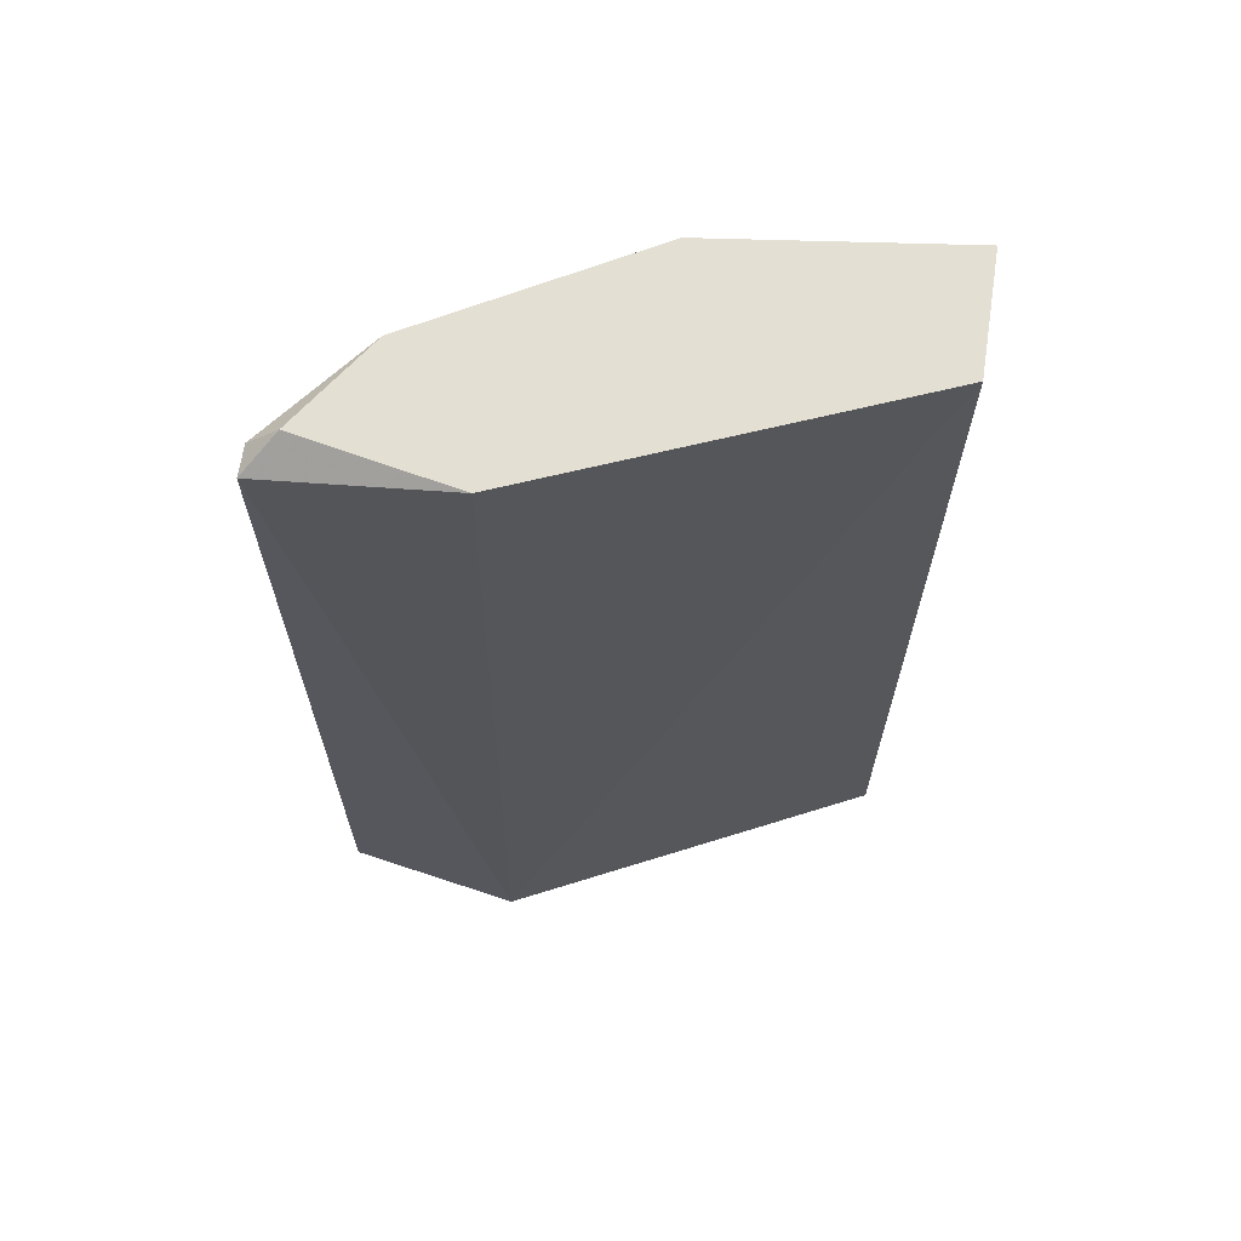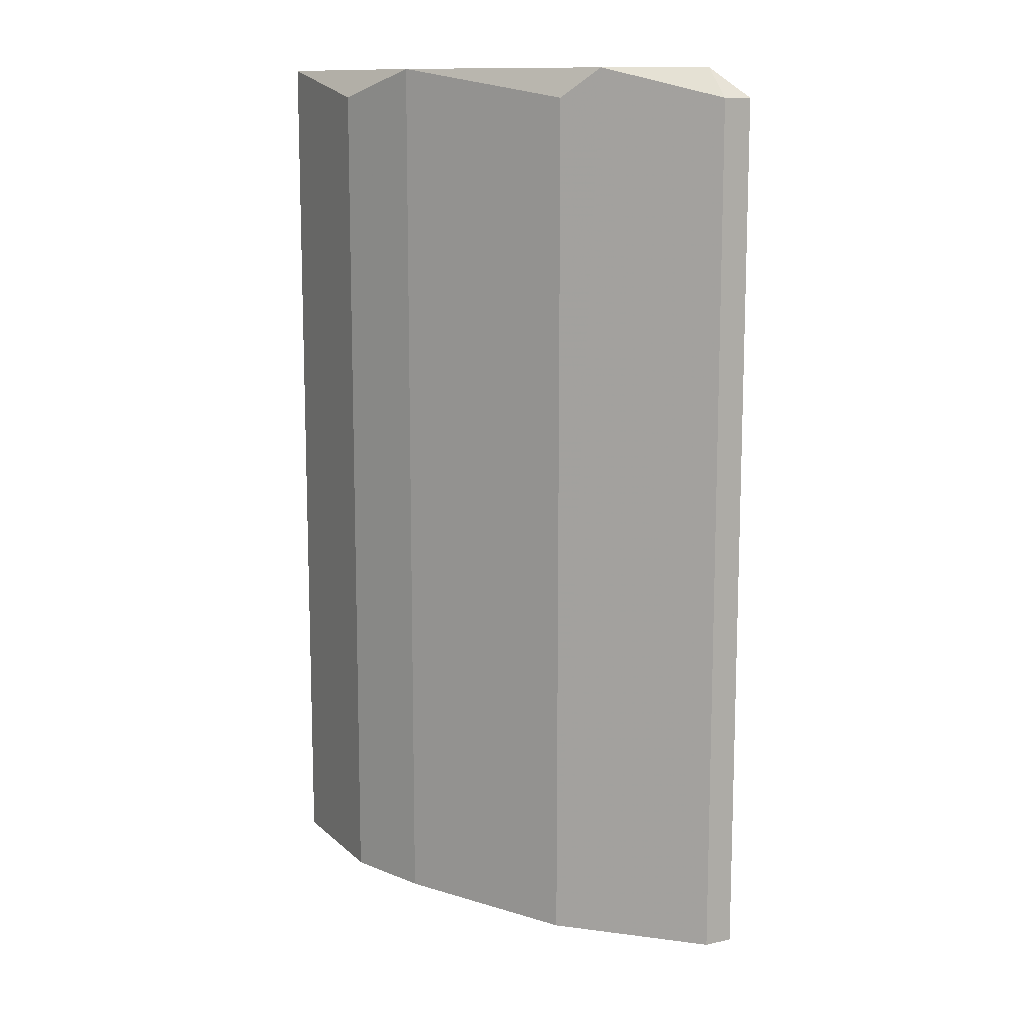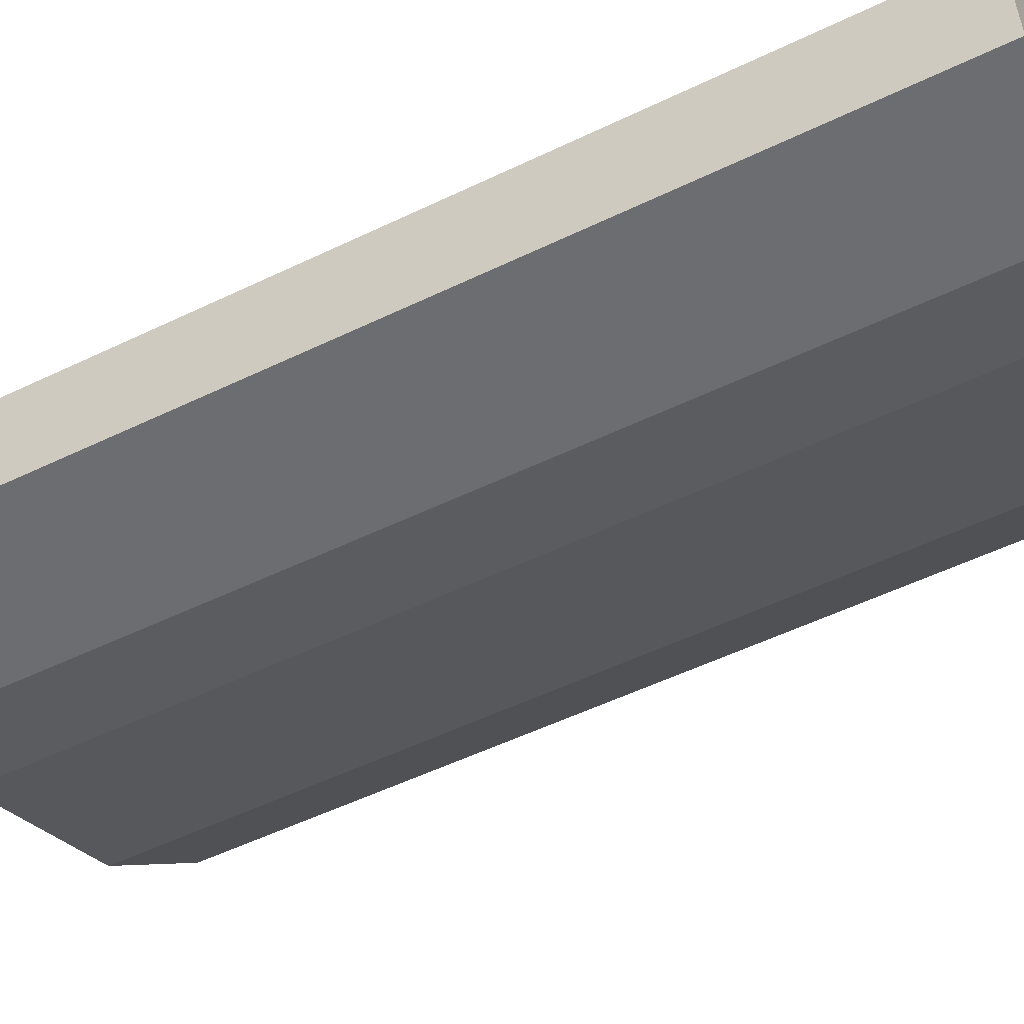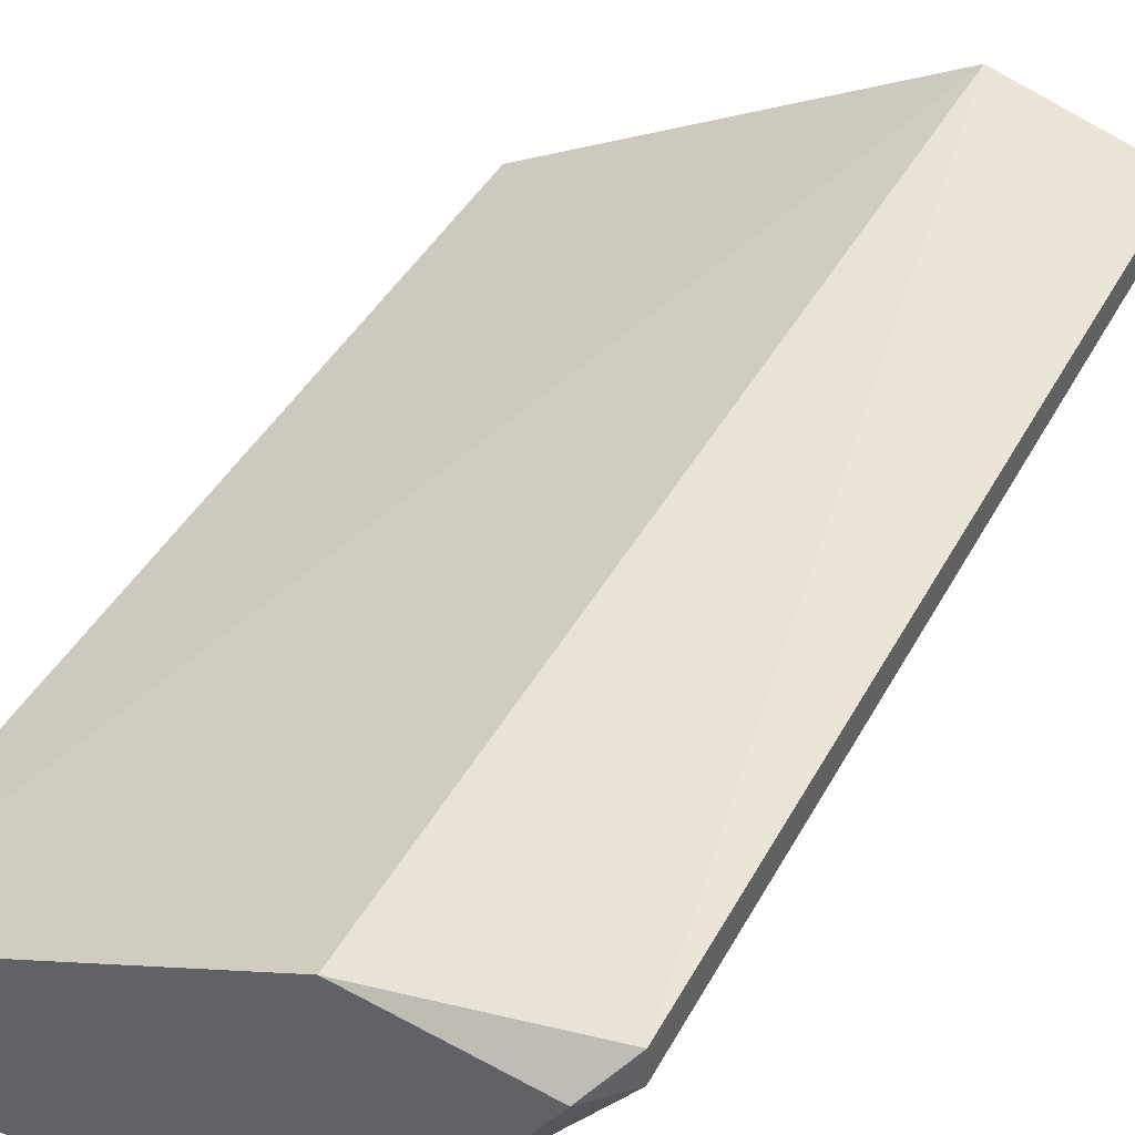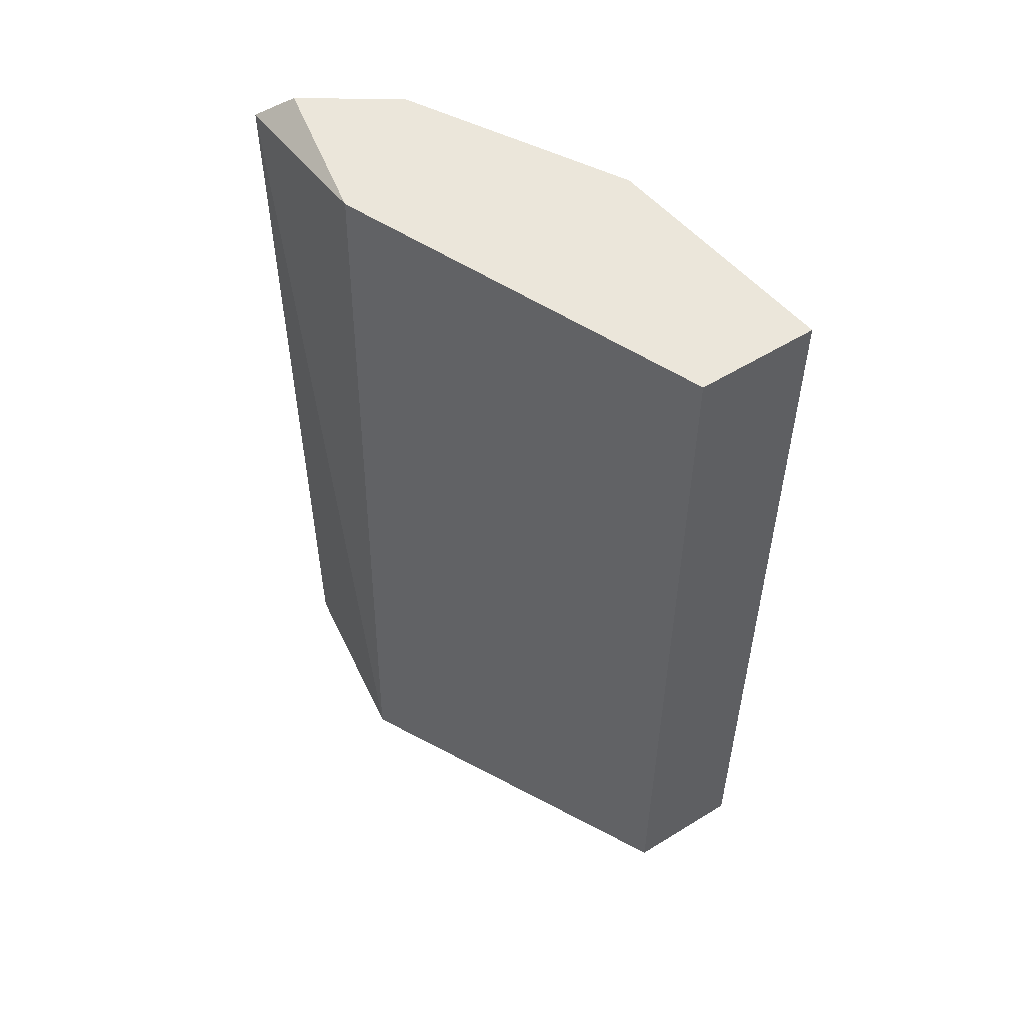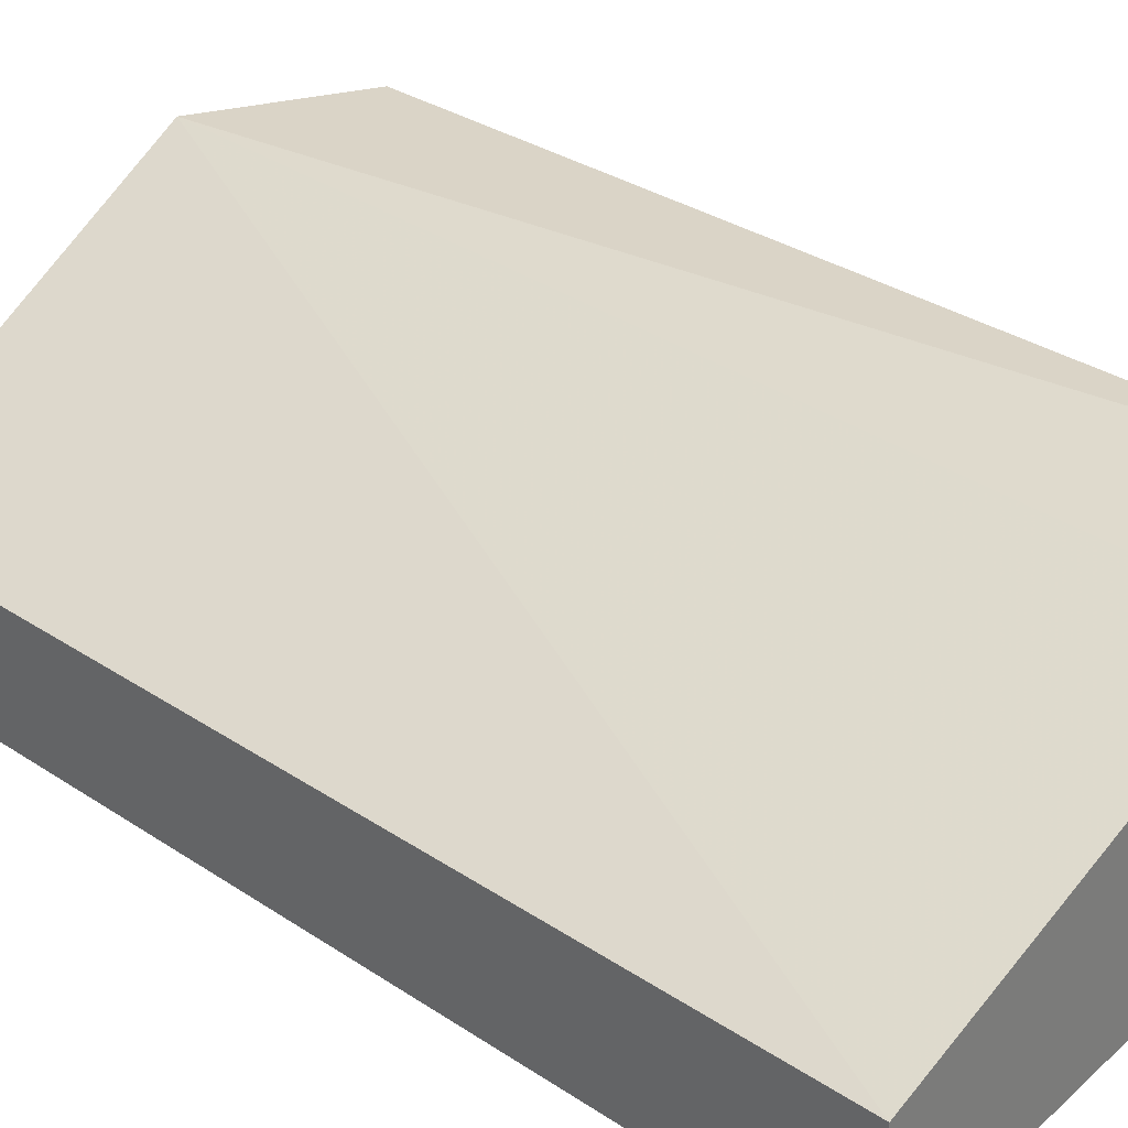
<metadata>
{"format":"obj","ext":"obj","renderer":"f3d","projection":"perspective","resolution":1024,"background":"white","views":[{"elev":66.5,"azim":8.8,"up":"+Y"},{"elev":12.0,"azim":-117.5,"up":"+Y"},{"elev":-54.0,"azim":117.1,"up":"+Z"},{"elev":40.8,"azim":-154.1,"up":"+Z"},{"elev":54.8,"azim":56.9,"up":"+Y"},{"elev":32.1,"azim":132.9,"up":"+Z"}]}
</metadata>
<code>
v -0.1791 0.1959 -0.2648
v -0.3343 -0.1622 -0.1693
v -0.3343 -0.1622 -0.1574
v -0.1194 -0.1622 -0.2648
v -0.1194 0.2079 -0.217
v -0.3343 0.1959 -0.1574
v -0.2666 -0.1828 -0.1514
v -0.2865 -0.1622 -0.217
v -0.1194 -0.1622 -0.217
v -0.2626 0.2079 -0.1574
v -0.2984 0.2079 -0.2051
v -0.1194 0.2079 -0.2648
v -0.1791 -0.1622 -0.2648
v -0.2149 0.2079 -0.2528
v -0.2149 -0.1622 -0.2528
v -0.3343 0.1959 -0.1693
v -0.2865 0.1959 -0.217
v -0.3223 0.2079 -0.1693
f 11 16 18
f 2 3 6
f 3 2 7
f 6 3 7
f 7 2 8
f 4 5 9
f 7 4 9
f 5 7 9
f 7 5 10
f 6 7 10
f 8 2 11
f 10 5 11
f 4 1 12
f 5 4 12
f 11 5 12
f 1 4 13
f 4 7 13
f 12 1 14
f 11 12 14
f 1 13 14
f 7 8 15
f 13 7 15
f 8 14 15
f 14 13 15
f 2 6 16
f 11 2 16
f 8 11 17
f 14 8 17
f 11 14 17
f 6 10 18
f 10 11 18
f 16 6 18

</code>
